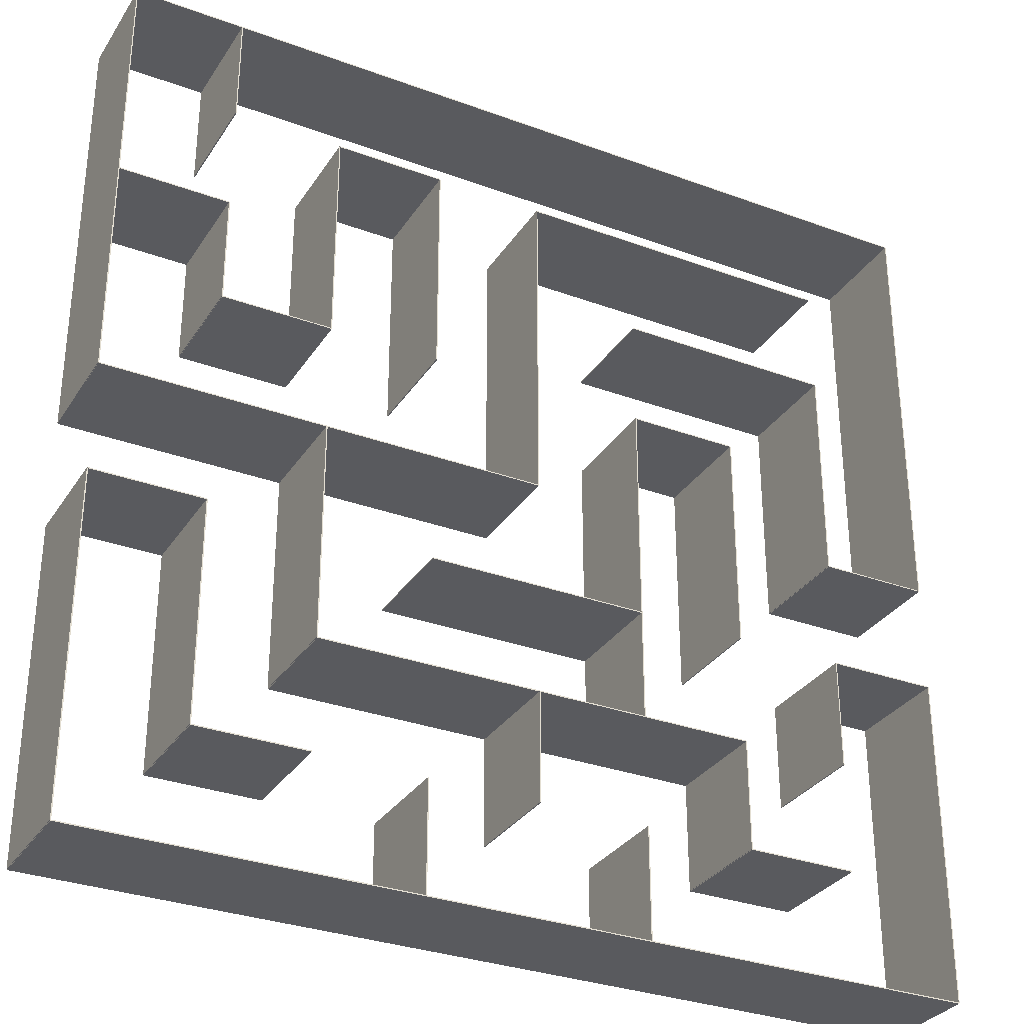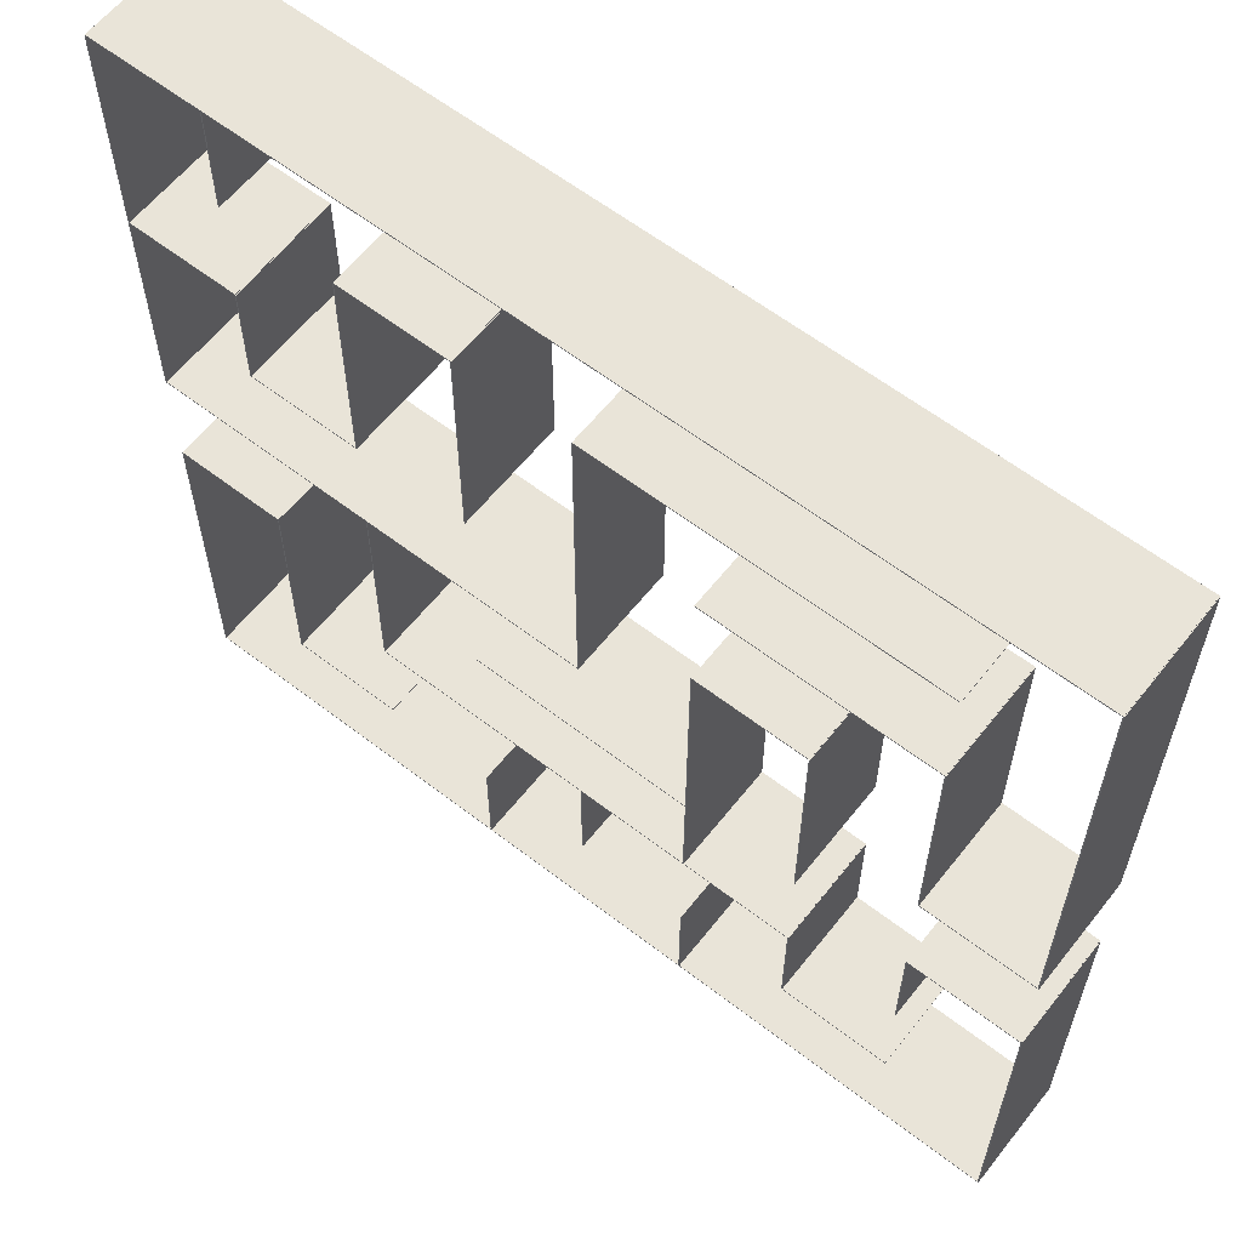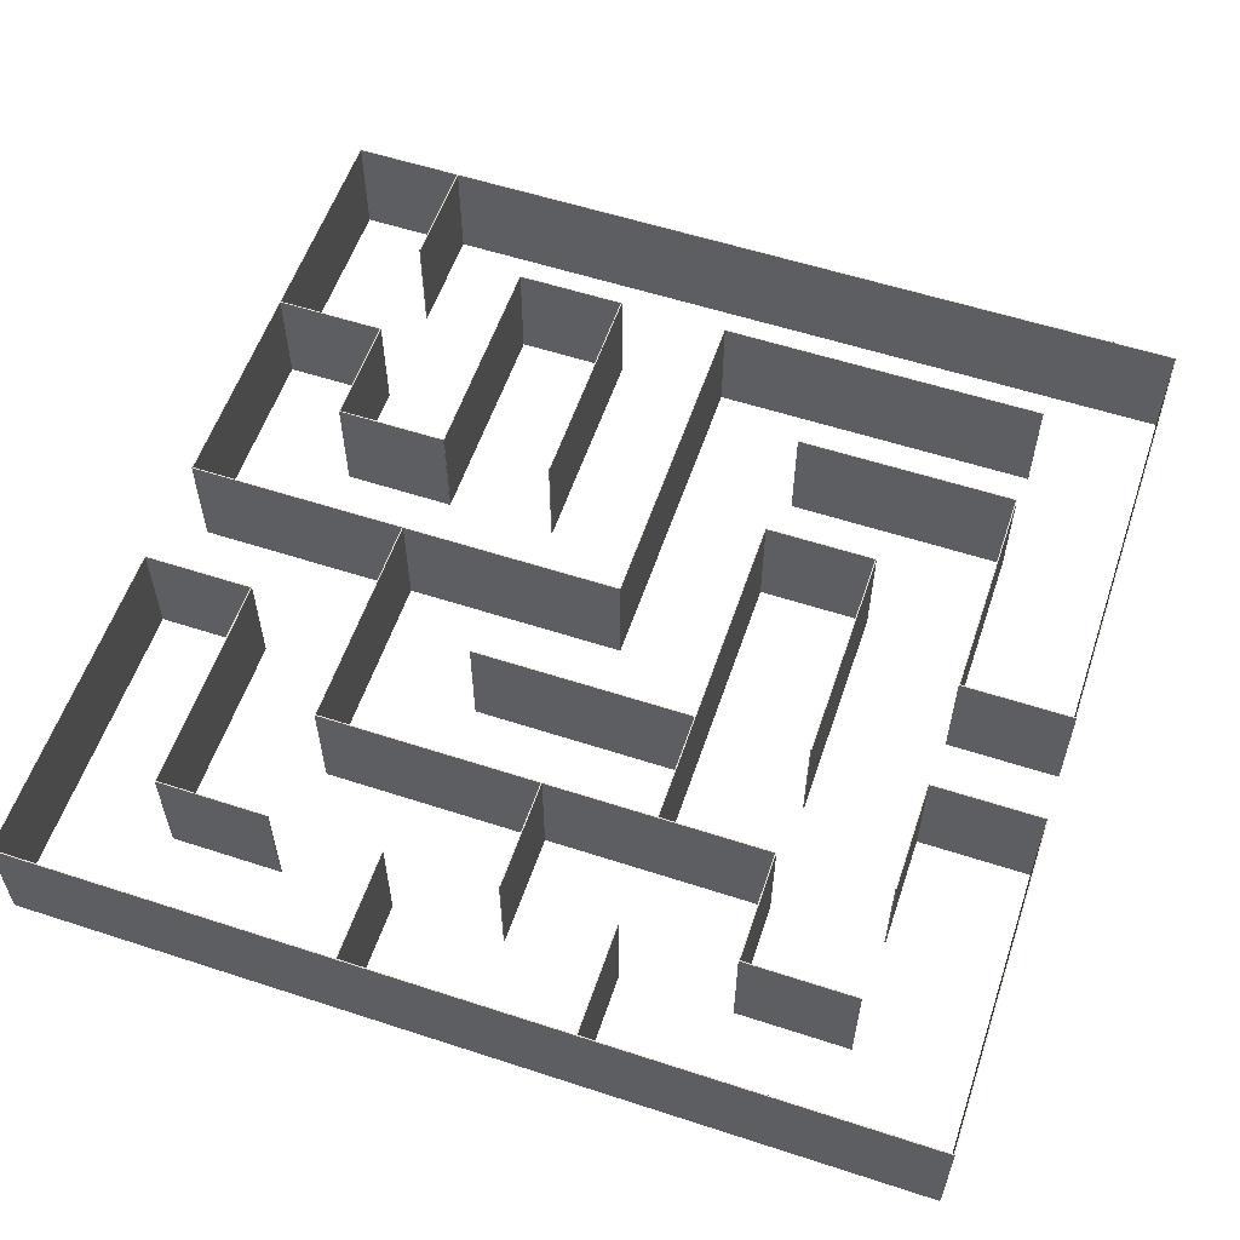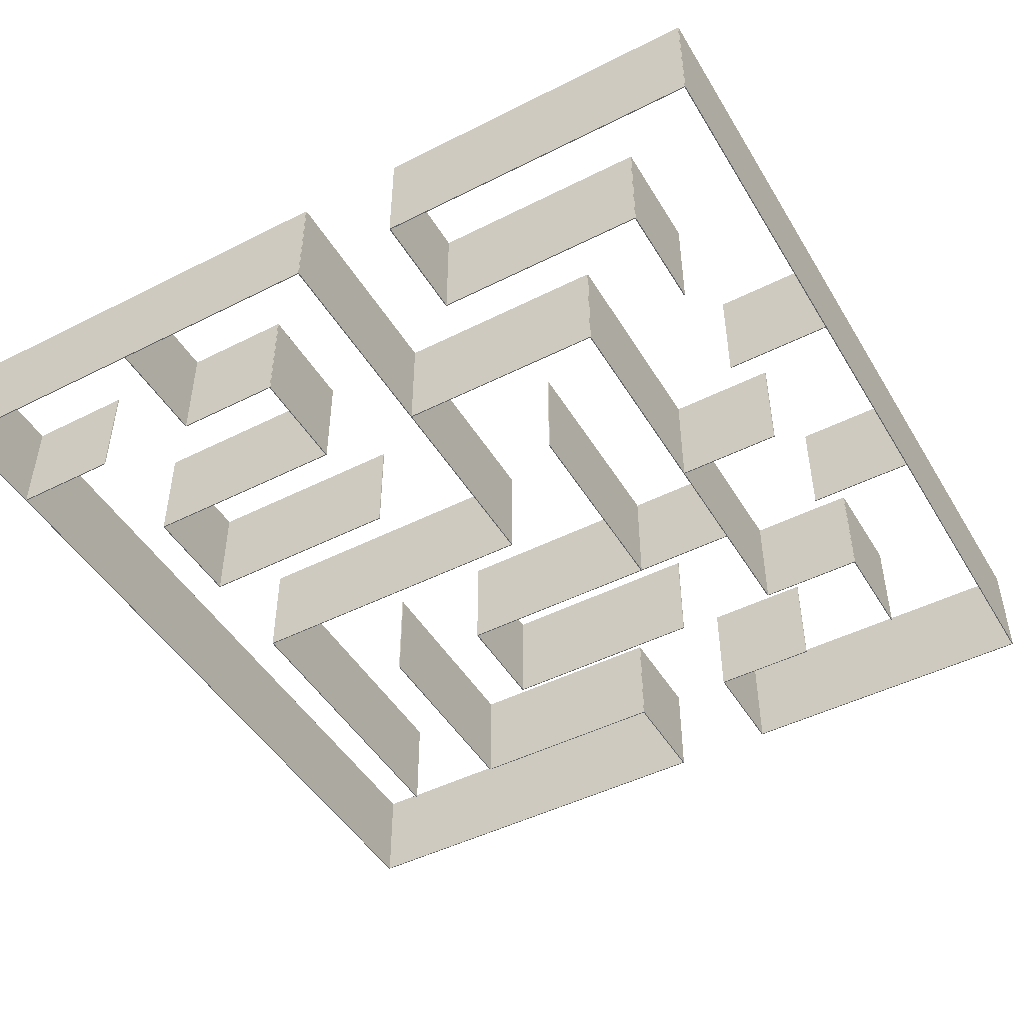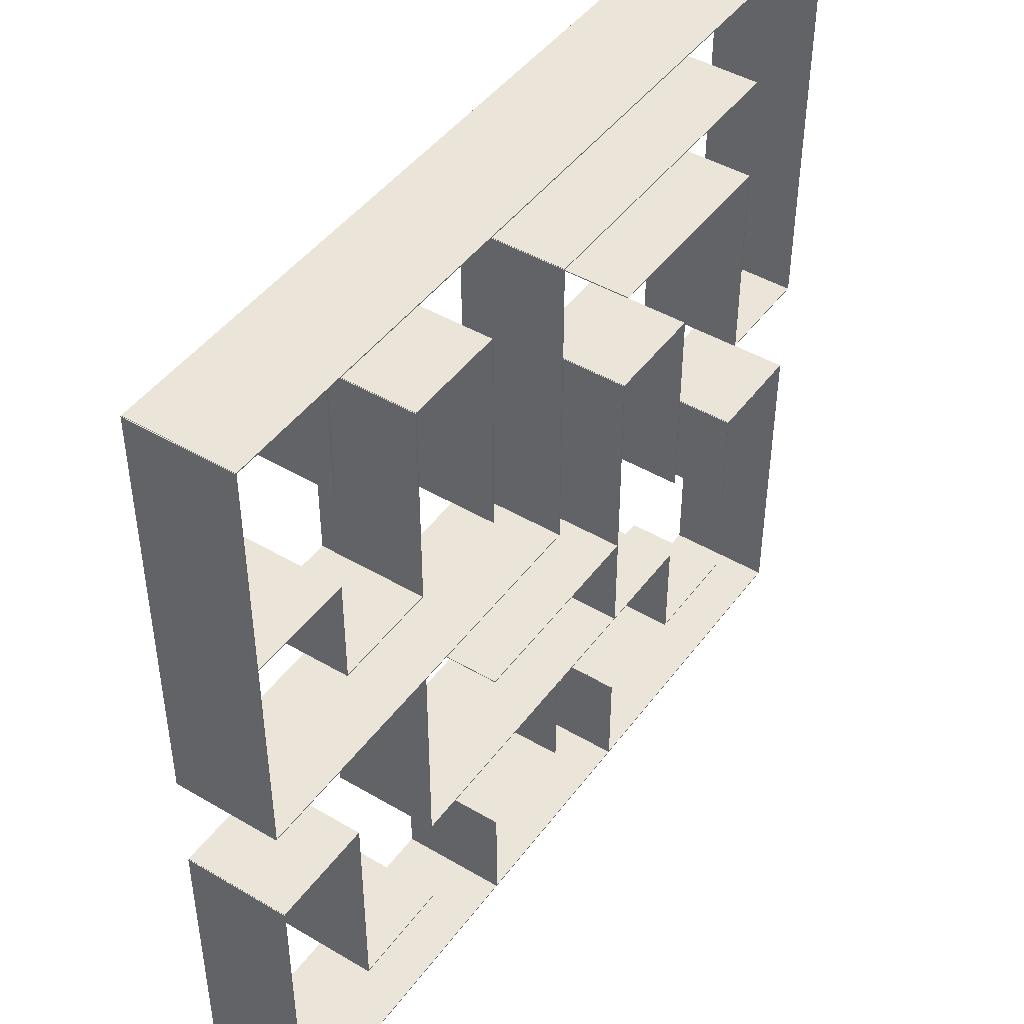
<metadata>
{"format":"obj","ext":"obj","renderer":"f3d","projection":"perspective","resolution":1024,"background":"white","views":[{"elev":-31.5,"azim":-27.6,"up":"+Y"},{"elev":60.7,"azim":38.2,"up":"+Y"},{"elev":57.5,"azim":18.7,"up":"+Z"},{"elev":-47.3,"azim":-60.3,"up":"+Z"},{"elev":45.4,"azim":-55.8,"up":"+Y"}]}
</metadata>
<code>
o Cube.010_Cube.012
v -200.7 373.9 0
v -200.7 373.9 100
v 199.3 373.9 0
v 199.3 373.9 100
v -200.7 372.9 0
v -200.7 372.9 100
v 199.3 372.9 0
v 199.3 372.9 100
f 2 3 1
f 4 7 3
f 8 5 7
f 6 1 5
f 7 1 3
f 4 6 8
f 2 4 3
f 4 8 7
f 8 6 5
f 6 2 1
f 7 5 1
f 4 2 6
o Cube.012_Cube.014
v 199.3 273.9 0
v 199.3 273.9 100
v 299.3 273.9 0
v 299.3 273.9 100
v 199.3 272.9 0
v 199.3 272.9 100
v 299.3 272.9 0
v 299.3 272.9 100
f 10 11 9
f 12 15 11
f 16 13 15
f 14 9 13
f 15 9 11
f 12 14 16
f 10 12 11
f 12 16 15
f 16 14 13
f 14 10 9
f 15 13 9
f 12 10 14
o Cube.019_Cube.021
v -400.7 173.9 0
v -400.7 173.9 100
v 399.3 173.9 0
v 399.3 173.9 100
v -400.7 172.9 0
v -400.7 172.9 100
v 399.3 172.9 0
v 399.3 172.9 100
f 18 19 17
f 20 23 19
f 24 21 23
f 22 17 21
f 23 17 19
f 20 22 24
f 18 20 19
f 20 24 23
f 24 22 21
f 22 18 17
f 23 21 17
f 20 18 22
o Cube.026_Cube.028
v -300.2 473.4 0
v -300.2 473.4 100
v -300.2 273.4 0
v -300.2 273.4 100
v -301.2 473.4 0
v -301.2 473.4 100
v -301.2 273.4 0
v -301.2 273.4 100
f 26 27 25
f 28 31 27
f 32 29 31
f 30 25 29
f 31 25 27
f 28 30 32
f 26 28 27
f 28 32 31
f 32 30 29
f 30 26 25
f 31 29 25
f 28 26 30
o Cube.029_Cube.031
v -400.7 473.9 0
v -400.7 473.9 100
v -300.7 473.9 0
v -300.7 473.9 100
v -400.7 472.9 0
v -400.7 472.9 100
v -300.7 472.9 0
v -300.7 472.9 100
f 34 35 33
f 36 39 35
f 40 37 39
f 38 33 37
f 39 33 35
f 36 38 40
f 34 36 35
f 36 40 39
f 40 38 37
f 38 34 33
f 39 37 33
f 36 34 38
o Cube.030_Cube.032
v -400.7 773.9 0
v -400.7 773.9 100
v -300.7 773.9 0
v -300.7 773.9 100
v -400.7 772.9 0
v -400.7 772.9 100
v -300.7 772.9 0
v -300.7 772.9 100
f 42 43 41
f 44 47 43
f 48 45 47
f 46 41 45
f 47 41 43
f 44 46 48
f 42 44 43
f 44 48 47
f 48 46 45
f 46 42 41
f 47 45 41
f 44 42 46
o Cube.031_Cube.033
v -200.2 873.4 0
v -200.2 873.4 100
v -200.2 673.4 0
v -200.2 673.4 100
v -201.2 873.4 0
v -201.2 873.4 100
v -201.2 673.4 0
v -201.2 673.4 100
f 50 51 49
f 52 55 51
f 56 53 55
f 54 49 53
f 55 49 51
f 52 54 56
f 50 52 51
f 52 56 55
f 56 54 53
f 54 50 49
f 55 53 49
f 52 50 54
o Cube.032_Cube.034
v -0.2118 873.4 0
v -0.2118 873.4 100
v -0.2118 573.4 0
v -0.2118 573.4 100
v -1.212 873.4 0
v -1.212 873.4 100
v -1.212 573.4 0
v -1.212 573.4 100
f 58 59 57
f 60 63 59
f 64 61 63
f 62 57 61
f 63 57 59
f 60 62 64
f 58 60 59
f 60 64 63
f 64 62 61
f 62 58 57
f 63 61 57
f 60 58 62
o Cube.033_Cube.035
v -300.2 973.4 0
v -300.2 973.4 100
v -300.2 873.4 0
v -300.2 873.4 100
v -301.2 973.4 0
v -301.2 973.4 100
v -301.2 873.4 0
v -301.2 873.4 100
f 66 67 65
f 68 71 67
f 72 69 71
f 70 65 69
f 71 65 67
f 68 70 72
f 66 68 67
f 68 72 71
f 72 70 69
f 70 66 65
f 71 69 65
f 68 66 70
o Cube.034_Cube.036
v 99.79 273.4 0
v 99.79 273.4 100
v 99.79 173.4 0
v 99.79 173.4 100
v 98.79 273.4 0
v 98.79 273.4 100
v 98.79 173.4 0
v 98.79 173.4 100
f 74 75 73
f 76 79 75
f 80 77 79
f 78 73 77
f 79 73 75
f 76 78 80
f 74 76 75
f 76 80 79
f 80 78 77
f 78 74 73
f 79 77 73
f 76 74 78
o Cube.035_Cube.037
v 399.8 473.4 0
v 399.8 473.4 100
v 399.8 173.4 0
v 399.8 173.4 100
v 398.8 473.4 0
v 398.8 473.4 100
v 398.8 173.4 0
v 398.8 173.4 100
f 82 83 81
f 84 87 83
f 88 85 87
f 86 81 85
f 87 81 83
f 84 86 88
f 82 84 83
f 84 88 87
f 88 86 85
f 86 82 81
f 87 85 81
f 84 82 86
o Cube.036_Cube.038
v 399.8 973.4 0
v 399.8 973.4 100
v 399.8 573.4 0
v 399.8 573.4 100
v 398.8 973.4 0
v 398.8 973.4 100
v 398.8 573.4 0
v 398.8 573.4 100
f 90 91 89
f 92 95 91
f 96 93 95
f 94 89 93
f 95 89 91
f 92 94 96
f 90 92 91
f 92 96 95
f 96 94 93
f 94 90 89
f 95 93 89
f 92 90 94
o Cube.000_Cube.039
v 99.29 673.9 0
v 99.29 673.9 100
v 199.3 673.9 0
v 199.3 673.9 100
v 99.29 672.9 0
v 99.29 672.9 100
v 199.3 672.9 0
v 199.3 672.9 100
f 98 99 97
f 100 103 99
f 104 101 103
f 102 97 101
f 103 97 99
f 100 102 104
f 98 100 99
f 100 104 103
f 104 102 101
f 102 98 97
f 103 101 97
f 100 98 102
o Cube.001_Cube.040
v 299.3 473.9 0
v 299.3 473.9 100
v 399.3 473.9 0
v 399.3 473.9 100
v 299.3 472.9 0
v 299.3 472.9 100
v 399.3 472.9 0
v 399.3 472.9 100
f 106 107 105
f 108 111 107
f 112 109 111
f 110 105 109
f 111 105 107
f 108 110 112
f 106 108 107
f 108 112 111
f 112 110 109
f 110 106 105
f 111 109 105
f 108 106 110
o Cube.002_Cube.041
v -300.2 773.4 0
v -300.2 773.4 100
v -300.2 673.4 0
v -300.2 673.4 100
v -301.2 773.4 0
v -301.2 773.4 100
v -301.2 673.4 0
v -301.2 673.4 100
f 114 115 113
f 116 119 115
f 120 117 119
f 118 113 117
f 119 113 115
f 116 118 120
f 114 116 115
f 116 120 119
f 120 118 117
f 118 114 113
f 119 117 113
f 116 114 118
o Cube.003_Cube.042
v 299.8 473.4 0
v 299.8 473.4 100
v 299.8 373.4 0
v 299.8 373.4 100
v 298.8 473.4 0
v 298.8 473.4 100
v 298.8 373.4 0
v 298.8 373.4 100
f 122 123 121
f 124 127 123
f 128 125 127
f 126 121 125
f 127 121 123
f 124 126 128
f 122 124 123
f 124 128 127
f 128 126 125
f 126 122 121
f 127 125 121
f 124 122 126
o Cube.004_Cube.043
v -100.2 273.4 0
v -100.2 273.4 100
v -100.2 173.4 0
v -100.2 173.4 100
v -101.2 273.4 0
v -101.2 273.4 100
v -101.2 173.4 0
v -101.2 173.4 100
f 130 131 129
f 132 135 131
f 136 133 135
f 134 129 133
f 135 129 131
f 132 134 136
f 130 132 131
f 132 136 135
f 136 134 133
f 134 130 129
f 135 133 129
f 132 130 134
o Cube.005_Cube.044
v -0.2118 373.4 0
v -0.2118 373.4 100
v -0.2118 273.4 0
v -0.2118 273.4 100
v -1.212 373.4 0
v -1.212 373.4 100
v -1.212 273.4 0
v -1.212 273.4 100
f 138 139 137
f 140 143 139
f 144 141 143
f 142 137 141
f 143 137 139
f 140 142 144
f 138 140 139
f 140 144 143
f 144 142 141
f 142 138 137
f 143 141 137
f 140 138 142
o Cube.006_Cube.045
v -400.7 573.9 0
v -400.7 573.9 100
v -0.7118 573.9 0
v -0.7118 573.9 100
v -400.7 572.9 0
v -400.7 572.9 100
v -0.7118 572.9 0
v -0.7118 572.9 100
f 146 147 145
f 148 151 147
f 152 149 151
f 150 145 149
f 151 145 147
f 148 150 152
f 146 148 147
f 148 152 151
f 152 150 149
f 150 146 145
f 151 149 145
f 148 146 150
o Cube.007_Cube.046
v 99.29 773.9 0
v 99.29 773.9 100
v 299.3 773.9 0
v 299.3 773.9 100
v 99.29 772.9 0
v 99.29 772.9 100
v 299.3 772.9 0
v 299.3 772.9 100
f 154 155 153
f 156 159 155
f 160 157 159
f 158 153 157
f 159 153 155
f 156 158 160
f 154 156 155
f 156 160 159
f 160 158 157
f 158 154 153
f 159 157 153
f 156 154 158
o Cube.008_Cube.047
v -300.7 273.9 0
v -300.7 273.9 100
v -200.7 273.9 0
v -200.7 273.9 100
v -300.7 272.9 0
v -300.7 272.9 100
v -200.7 272.9 0
v -200.7 272.9 100
f 162 163 161
f 164 167 163
f 168 165 167
f 166 161 165
f 167 161 163
f 164 166 168
f 162 164 163
f 164 168 167
f 168 166 165
f 166 162 161
f 167 165 161
f 164 162 166
o Cube.009_Cube.048
v -200.7 873.9 0
v -200.7 873.9 100
v -100.7 873.9 0
v -100.7 873.9 100
v -200.7 872.9 0
v -200.7 872.9 100
v -100.7 872.9 0
v -100.7 872.9 100
f 170 171 169
f 172 175 171
f 176 173 175
f 174 169 173
f 175 169 171
f 172 174 176
f 170 172 171
f 172 176 175
f 176 174 173
f 174 170 169
f 175 173 169
f 172 170 174
o Cube.011_Cube.049
v -300.7 673.9 0
v -300.7 673.9 100
v -200.7 673.9 0
v -200.7 673.9 100
v -300.7 672.9 0
v -300.7 672.9 100
v -200.7 672.9 0
v -200.7 672.9 100
f 178 179 177
f 180 183 179
f 184 181 183
f 182 177 181
f 183 177 179
f 180 182 184
f 178 180 179
f 180 184 183
f 184 182 181
f 182 178 177
f 183 181 177
f 180 178 182
o Cube.013_Cube.050
v 99.79 673.4 0
v 99.79 673.4 100
v 99.79 373.4 0
v 99.79 373.4 100
v 98.79 673.4 0
v 98.79 673.4 100
v 98.79 373.4 0
v 98.79 373.4 100
f 186 187 185
f 188 191 187
f 192 189 191
f 190 185 189
f 191 185 187
f 188 190 192
f 186 188 187
f 188 192 191
f 192 190 189
f 190 186 185
f 191 189 185
f 188 186 190
o Cube.014_Cube.051
v -100.2 873.4 0
v -100.2 873.4 100
v -100.2 673.4 0
v -100.2 673.4 100
v -101.2 873.4 0
v -101.2 873.4 100
v -101.2 673.4 0
v -101.2 673.4 100
f 194 195 193
f 196 199 195
f 200 197 199
f 198 193 197
f 199 193 195
f 196 198 200
f 194 196 195
f 196 200 199
f 200 198 197
f 198 194 193
f 199 197 193
f 196 194 198
o Cube.015_Cube.052
v -0.7118 873.9 0
v -0.7118 873.9 100
v 299.3 873.9 0
v 299.3 873.9 100
v -0.7118 872.9 0
v -0.7118 872.9 100
v 299.3 872.9 0
v 299.3 872.9 100
f 202 203 201
f 204 207 203
f 208 205 207
f 206 201 205
f 207 201 203
f 204 206 208
f 202 204 203
f 204 208 207
f 208 206 205
f 206 202 201
f 207 205 201
f 204 202 206
o Cube.016_Cube.053
v -400.7 973.9 0
v -400.7 973.9 100
v 399.3 973.9 0
v 399.3 973.9 100
v -400.7 972.9 0
v -400.7 972.9 100
v 399.3 972.9 0
v 399.3 972.9 100
f 210 211 209
f 212 215 211
f 216 213 215
f 214 209 213
f 215 209 211
f 212 214 216
f 210 212 211
f 212 216 215
f 216 214 213
f 214 210 209
f 215 213 209
f 212 210 214
o Cube.017_Cube.054
v -400.2 973.4 0
v -400.2 973.4 100
v -400.2 573.4 0
v -400.2 573.4 100
v -401.2 973.4 0
v -401.2 973.4 100
v -401.2 573.4 0
v -401.2 573.4 100
f 218 219 217
f 220 223 219
f 224 221 223
f 222 217 221
f 223 217 219
f 220 222 224
f 218 220 219
f 220 224 223
f 224 222 221
f 222 218 217
f 223 221 217
f 220 218 222
o Cube.018_Cube.055
v -400.2 473.4 0
v -400.2 473.4 100
v -400.2 173.4 0
v -400.2 173.4 100
v -401.2 473.4 0
v -401.2 473.4 100
v -401.2 173.4 0
v -401.2 173.4 100
f 226 227 225
f 228 231 227
f 232 229 231
f 230 225 229
f 231 225 227
f 228 230 232
f 226 228 227
f 228 232 231
f 232 230 229
f 230 226 225
f 231 229 225
f 228 226 230
o Cube.020_Cube.056
v -200.2 573.4 0
v -200.2 573.4 100
v -200.2 373.4 0
v -200.2 373.4 100
v -201.2 573.4 0
v -201.2 573.4 100
v -201.2 373.4 0
v -201.2 373.4 100
f 234 235 233
f 236 239 235
f 240 237 239
f 238 233 237
f 239 233 235
f 236 238 240
f 234 236 235
f 236 240 239
f 240 238 237
f 238 234 233
f 239 237 233
f 236 234 238
o Cube.021_Cube.057
v -100.7 473.9 0
v -100.7 473.9 100
v 99.29 473.9 0
v 99.29 473.9 100
v -100.7 472.9 0
v -100.7 472.9 100
v 99.29 472.9 0
v 99.29 472.9 100
f 242 243 241
f 244 247 243
f 248 245 247
f 246 241 245
f 247 241 243
f 244 246 248
f 242 244 243
f 244 248 247
f 248 246 245
f 246 242 241
f 247 245 241
f 244 242 246
o Cube.022_Cube.058
v 299.3 573.9 0
v 299.3 573.9 100
v 399.3 573.9 0
v 399.3 573.9 100
v 299.3 572.9 0
v 299.3 572.9 100
v 399.3 572.9 0
v 399.3 572.9 100
f 250 251 249
f 252 255 251
f 256 253 255
f 254 249 253
f 255 249 251
f 252 254 256
f 250 252 251
f 252 256 255
f 256 254 253
f 254 250 249
f 255 253 249
f 252 250 254
o Cube.023_Cube.059
v 299.8 773.4 0
v 299.8 773.4 100
v 299.8 573.4 0
v 299.8 573.4 100
v 298.8 773.4 0
v 298.8 773.4 100
v 298.8 573.4 0
v 298.8 573.4 100
f 258 259 257
f 260 263 259
f 264 261 263
f 262 257 261
f 263 257 259
f 260 262 264
f 258 260 259
f 260 264 263
f 264 262 261
f 262 258 257
f 263 261 257
f 260 258 262
o Cube.024_Cube.060
v 199.8 673.4 0
v 199.8 673.4 100
v 199.8 473.4 0
v 199.8 473.4 100
v 198.8 673.4 0
v 198.8 673.4 100
v 198.8 473.4 0
v 198.8 473.4 100
f 266 267 265
f 268 271 267
f 272 269 271
f 270 265 269
f 271 265 267
f 268 270 272
f 266 268 267
f 268 272 271
f 272 270 269
f 270 266 265
f 271 269 265
f 268 266 270
o Cube.025_Cube.061
v 199.8 373.4 0
v 199.8 373.4 100
v 199.8 273.4 0
v 199.8 273.4 100
v 198.8 373.4 0
v 198.8 373.4 100
v 198.8 273.4 0
v 198.8 273.4 100
f 274 275 273
f 276 279 275
f 280 277 279
f 278 273 277
f 279 273 275
f 276 278 280
f 274 276 275
f 276 280 279
f 280 278 277
f 278 274 273
f 279 277 273
f 276 274 278

</code>
